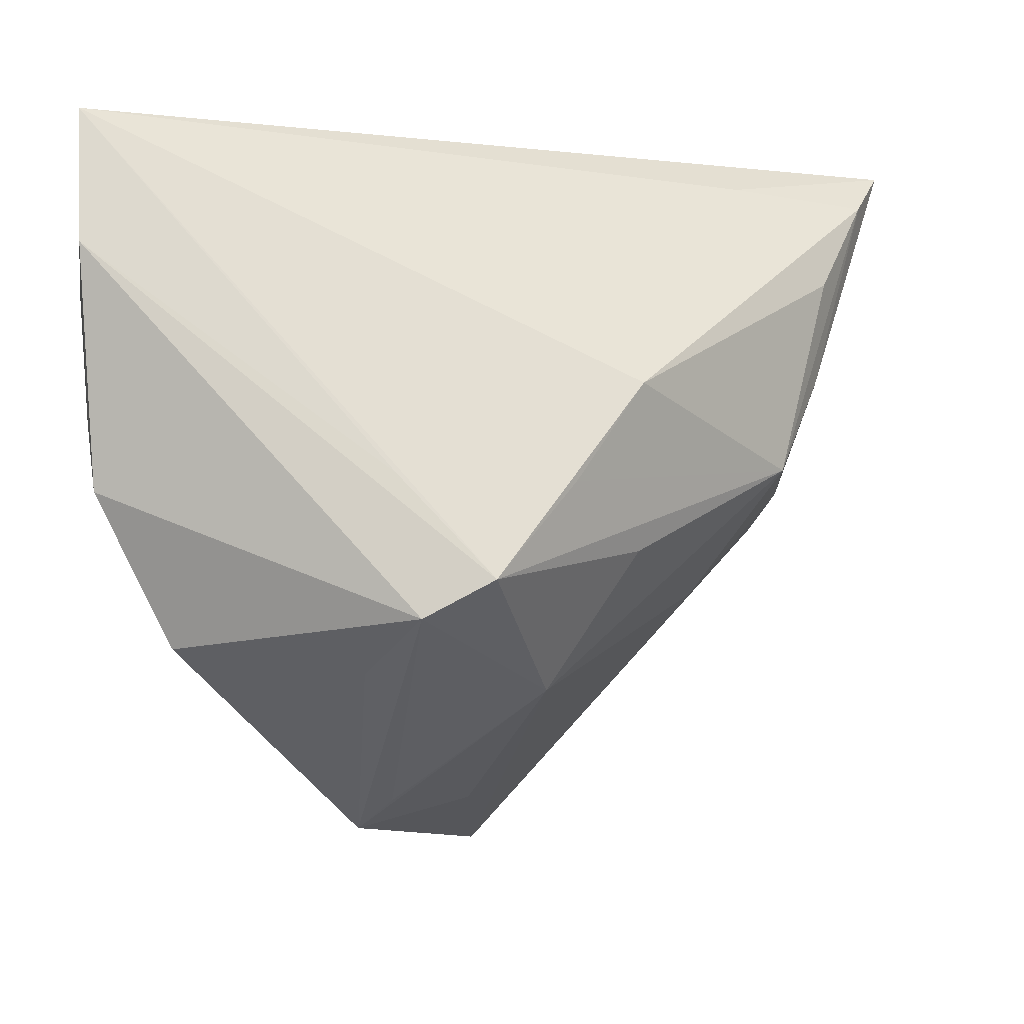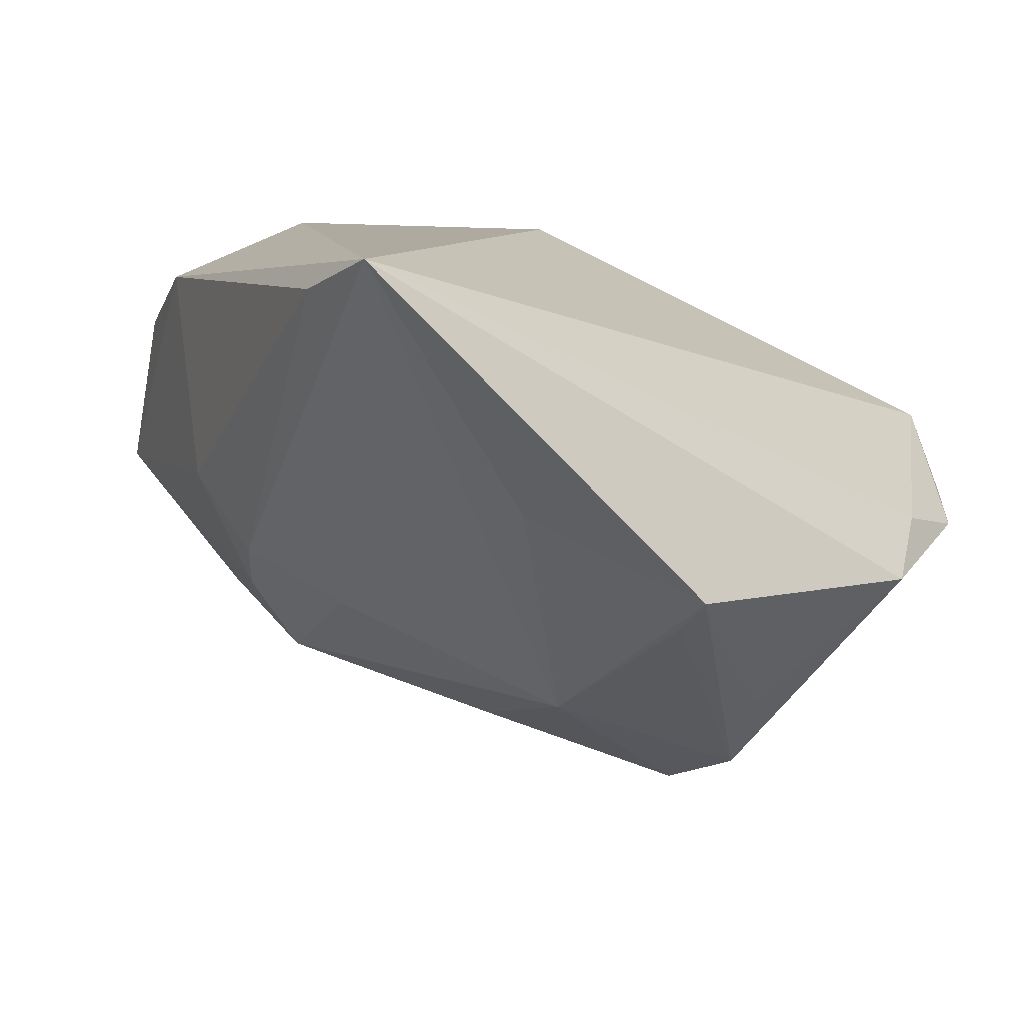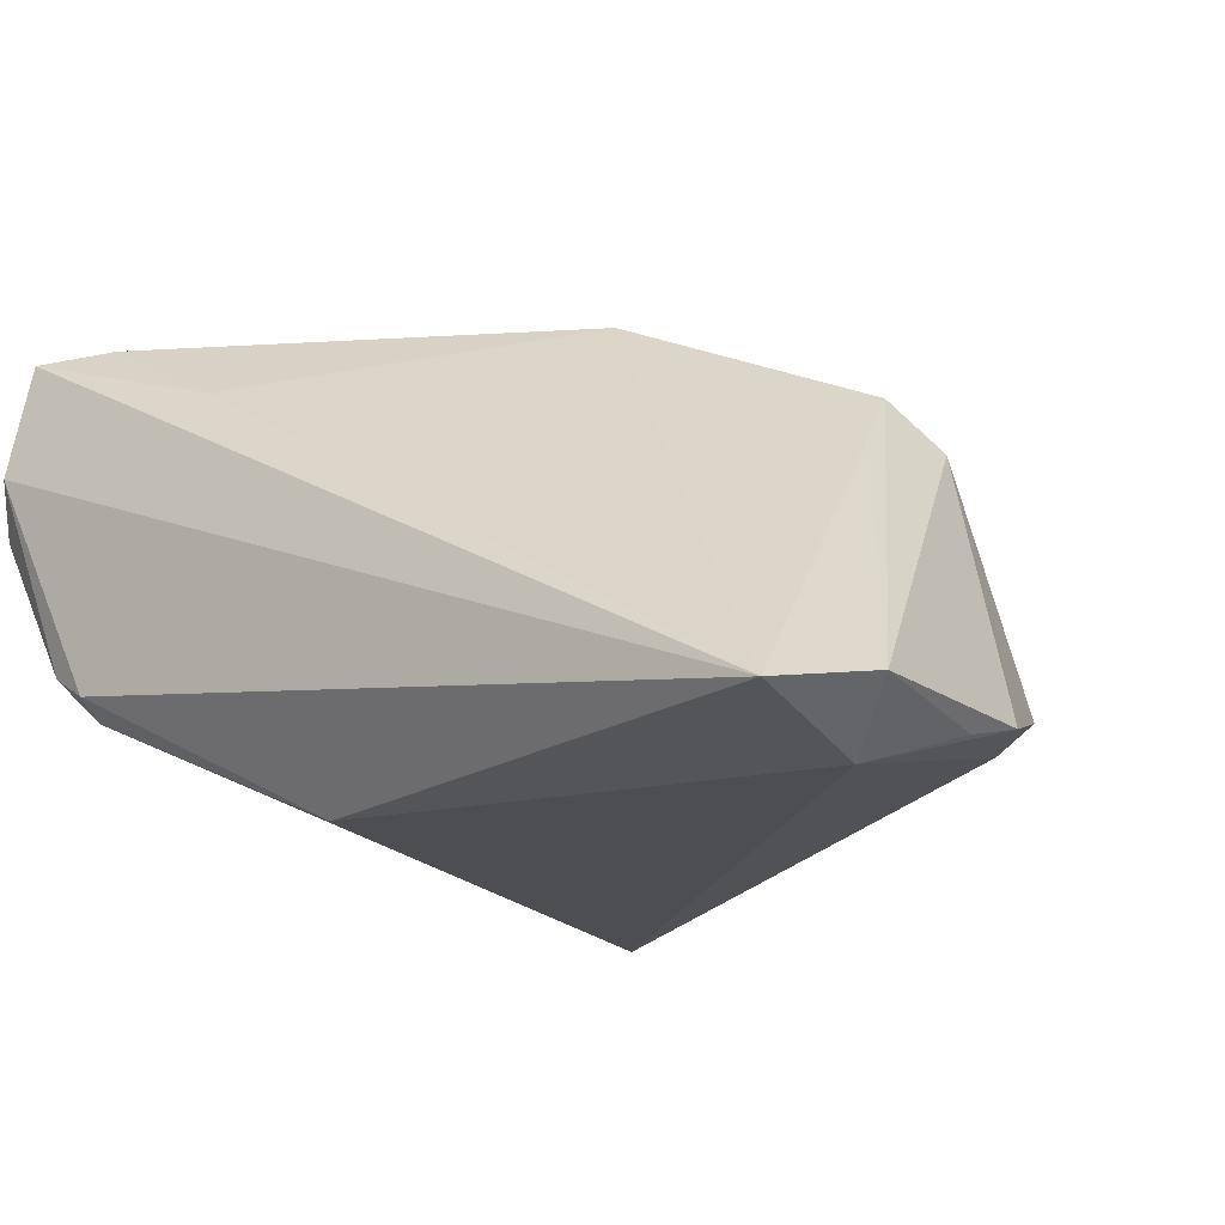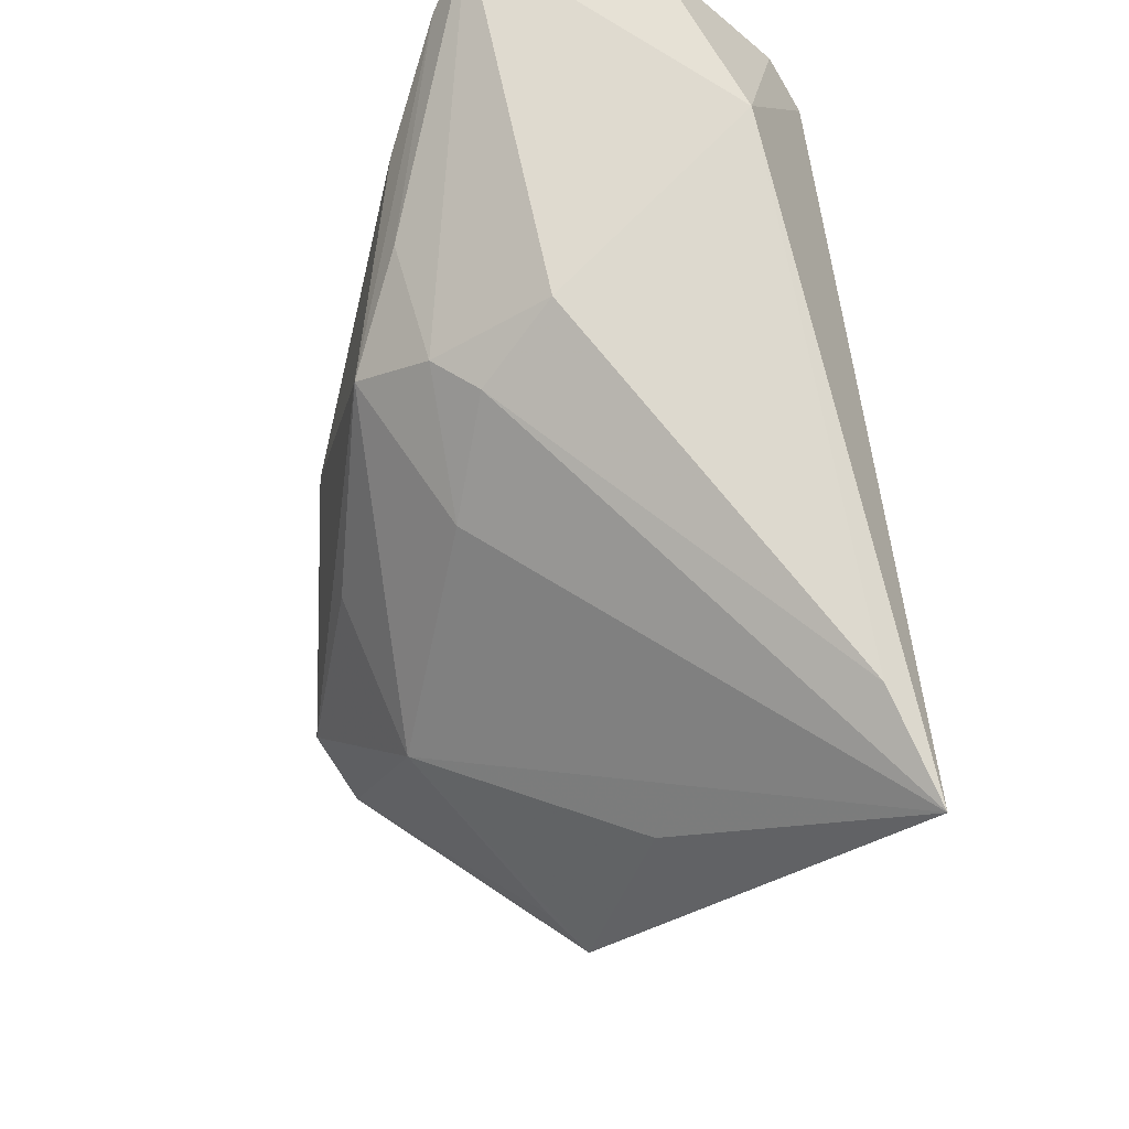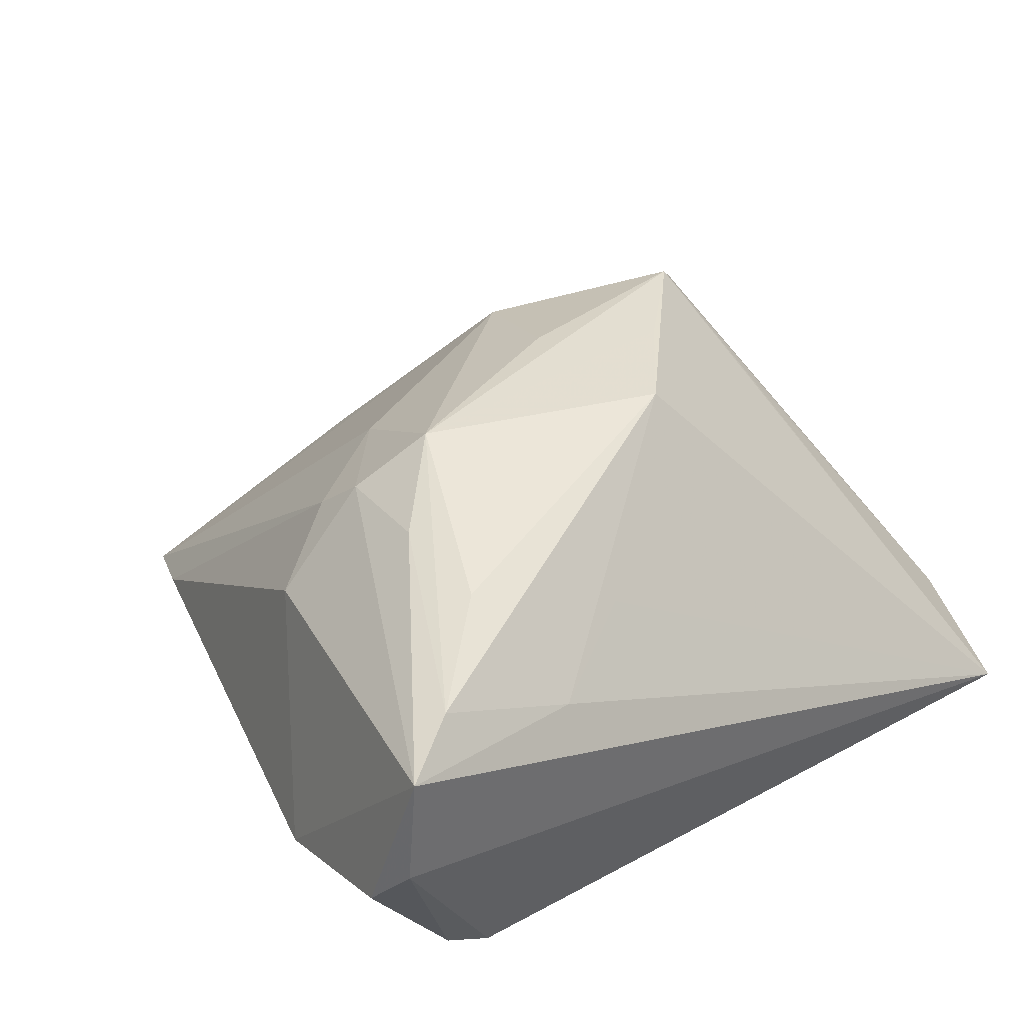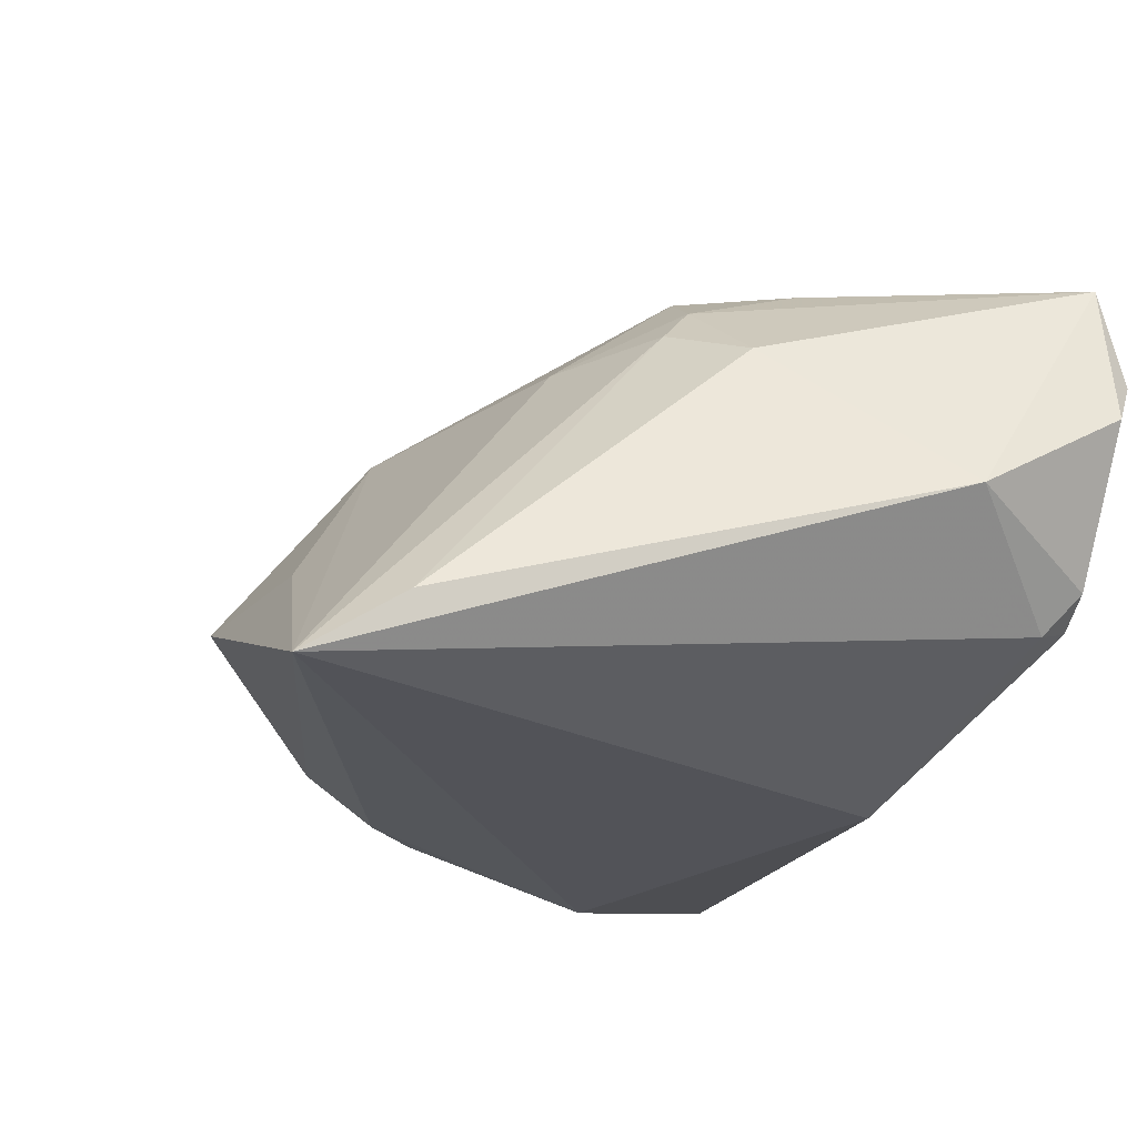
<metadata>
{"format":"obj","ext":"obj","renderer":"f3d","projection":"perspective","resolution":1024,"background":"white","views":[{"elev":-0.1,"azim":-54.2,"up":"+Y"},{"elev":-74.8,"azim":154.7,"up":"+Y"},{"elev":-17.0,"azim":-144.2,"up":"+Z"},{"elev":-38.3,"azim":72.3,"up":"+Y"},{"elev":46.7,"azim":142.5,"up":"+Z"},{"elev":-22.7,"azim":62.5,"up":"+Z"}]}
</metadata>
<code>
v 0.04485 0.0354 0.0166
v 0.01259 -0.0176 0.02029
v -0.03123 -0.01493 0.02413
v 0.02456 0.01912 0.03175
v -0.03369 -0.02511 0.008706
v -0.04449 0.01582 -0.02258
v -0.0209 -0.004801 0.02695
v 0.03355 0.03335 -0.008079
v -0.04255 -0.0227 -0.01056
v 0.01433 -0.003179 0.03183
v 0.0245 -0.01009 0.0214
v -0.04822 0.001483 -0.01752
v 0.03063 -0.04106 -0.01562
v -0.01963 -0.04373 -0.003801
v 0.0206 0.03088 0.02198
v 0.00114 -0.0422 -0.003851
v 0.02683 -0.05137 -0.02258
v -0.01199 0.005871 0.02959
v 0.04276 0.03404 0.02918
v 0.04626 0.01433 0.0006101
v -0.01914 -0.04032 0.0007111
v 0.0241 0.007136 0.03071
v -0.03598 -0.01897 0.01809
v -0.04268 -0.01391 -0.01577
v 0.03557 0.02948 0.03062
v -0.04915 -0.005928 -0.01563
v 0.02245 -0.005827 0.0262
v 0.007262 0.02517 -0.02258
v 0.03516 0.02897 -0.009748
v -0.03521 -0.004021 0.01416
v 0.03829 0.03233 -0.005306
v 0.008033 0.02327 0.02286
v -0.05068 0.02054 -0.01624
v 0.03358 -0.004661 0.01707
v -0.04748 0.0354 -0.01965
v -0.008891 -0.01228 0.02694
v -0.01356 -0.0276 0.01791
v 0.04747 0.03183 0.01108
f 35 1 8
f 8 28 35
f 20 34 13
f 35 28 6
f 24 26 6
f 33 30 35
f 35 6 33
f 10 37 2
f 34 20 19
f 19 1 35
f 35 30 3
f 3 18 35
f 30 33 3
f 28 8 29
f 24 6 17
f 17 6 28
f 28 29 17
f 17 29 20
f 17 20 13
f 17 2 37
f 12 6 26
f 26 33 12
f 12 33 6
f 9 26 24
f 9 17 14
f 24 17 9
f 2 17 11
f 13 34 11
f 11 17 13
f 4 18 10
f 15 19 35
f 1 19 38
f 38 19 20
f 36 37 10
f 10 3 36
f 36 3 37
f 10 18 7
f 7 3 10
f 18 3 7
f 26 9 23
f 23 33 26
f 23 3 33
f 37 3 23
f 14 17 16
f 16 37 14
f 16 17 37
f 34 19 27
f 27 11 34
f 10 2 27
f 2 11 27
f 18 4 25
f 25 15 18
f 19 15 25
f 25 4 10
f 35 18 32
f 32 15 35
f 18 15 32
f 20 29 31
f 31 38 20
f 31 29 8
f 31 8 1
f 1 38 31
f 5 9 14
f 14 23 5
f 5 23 9
f 14 37 21
f 21 23 14
f 37 23 21
f 10 27 22
f 22 27 19
f 22 25 10
f 19 25 22

</code>
